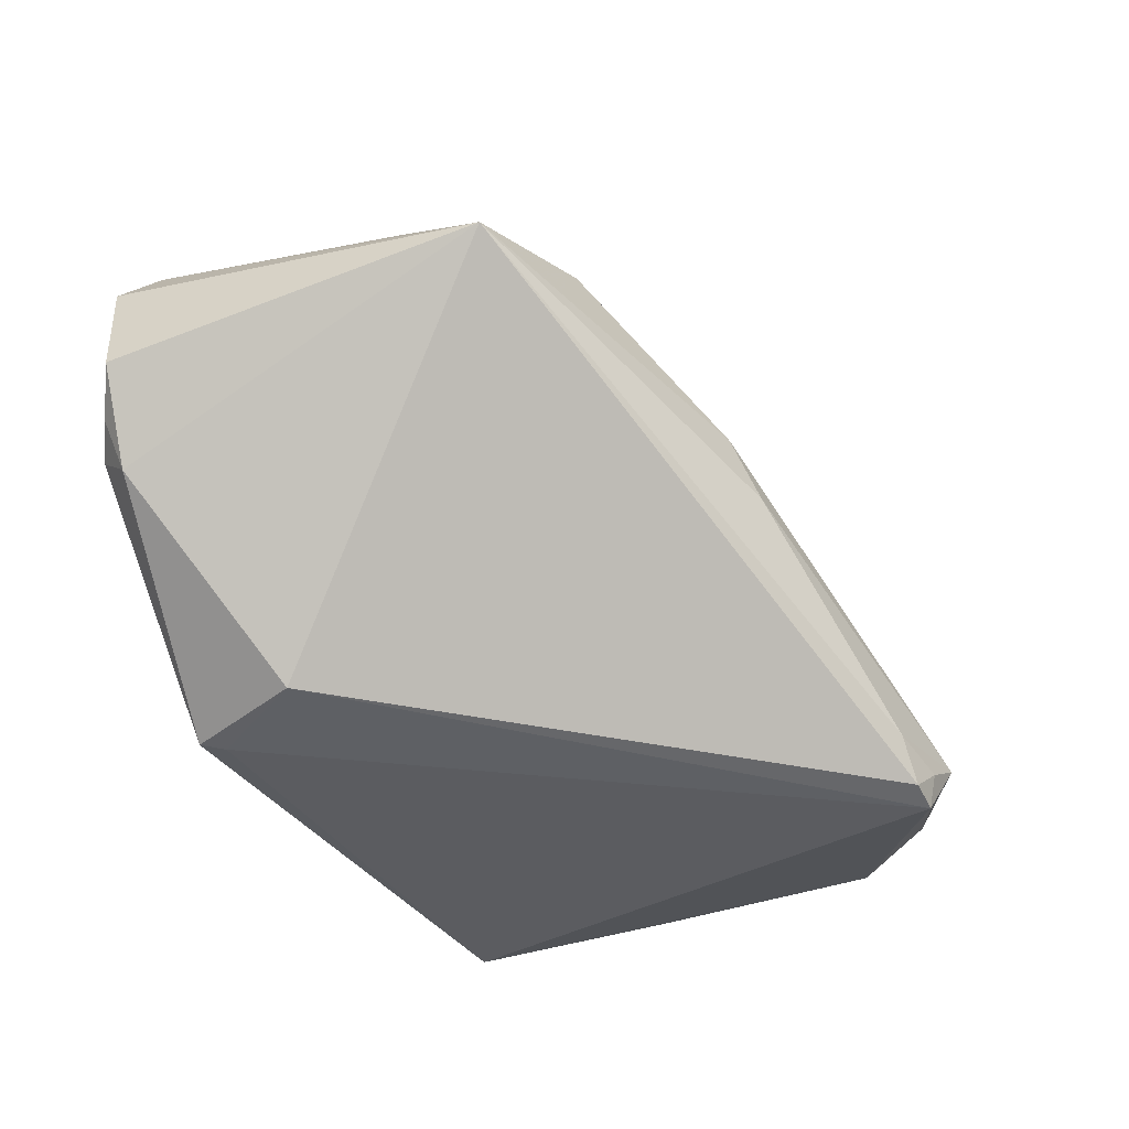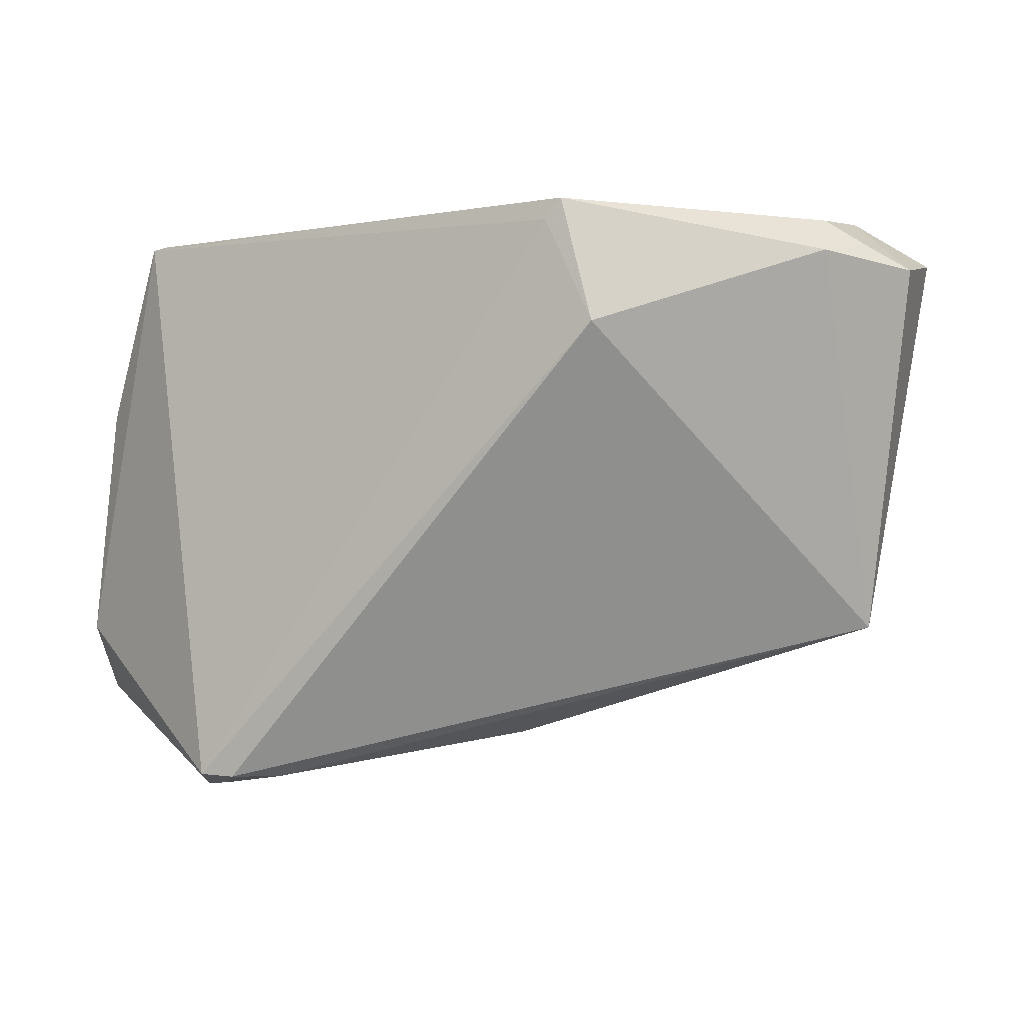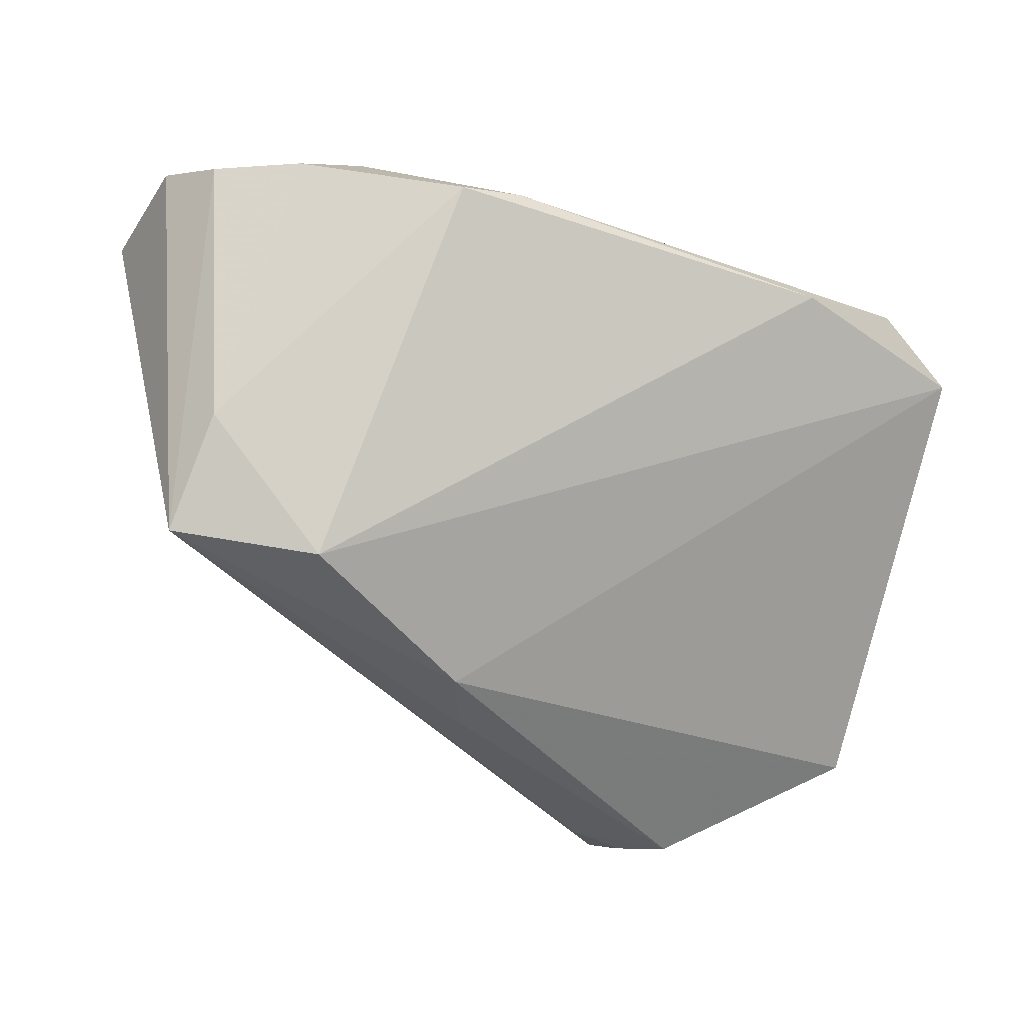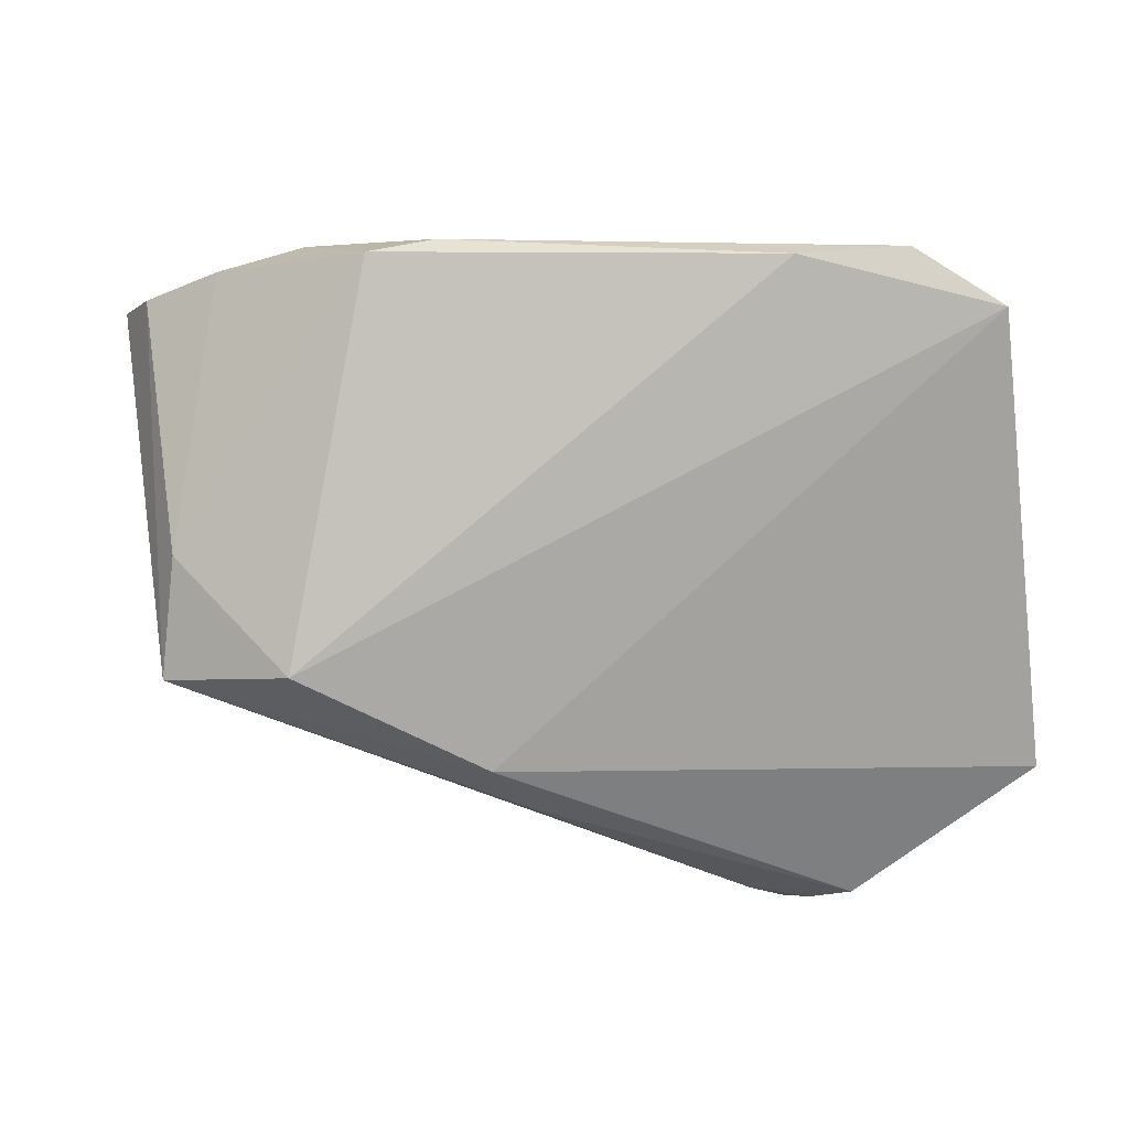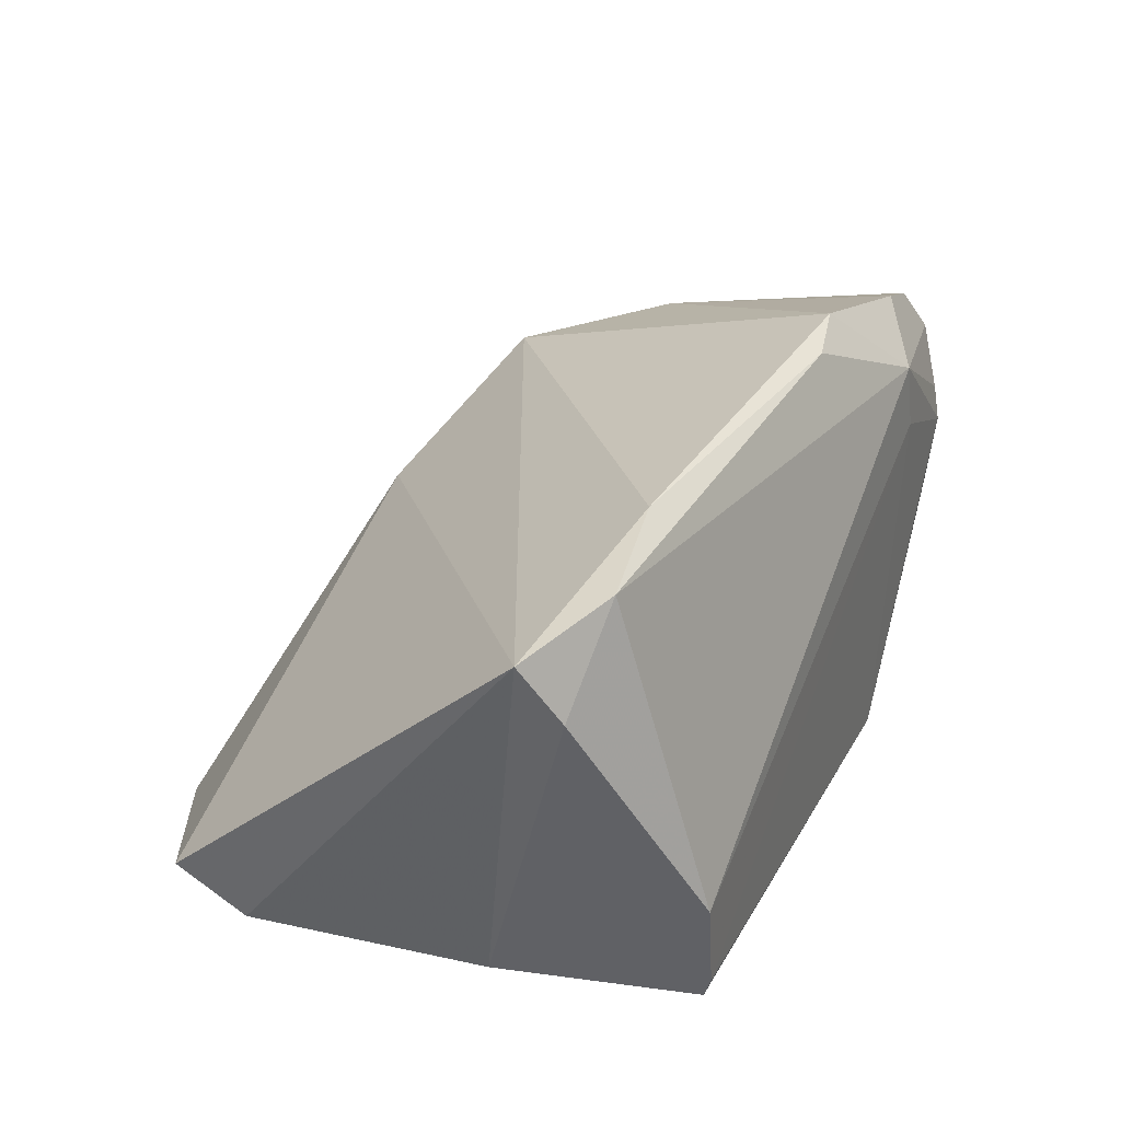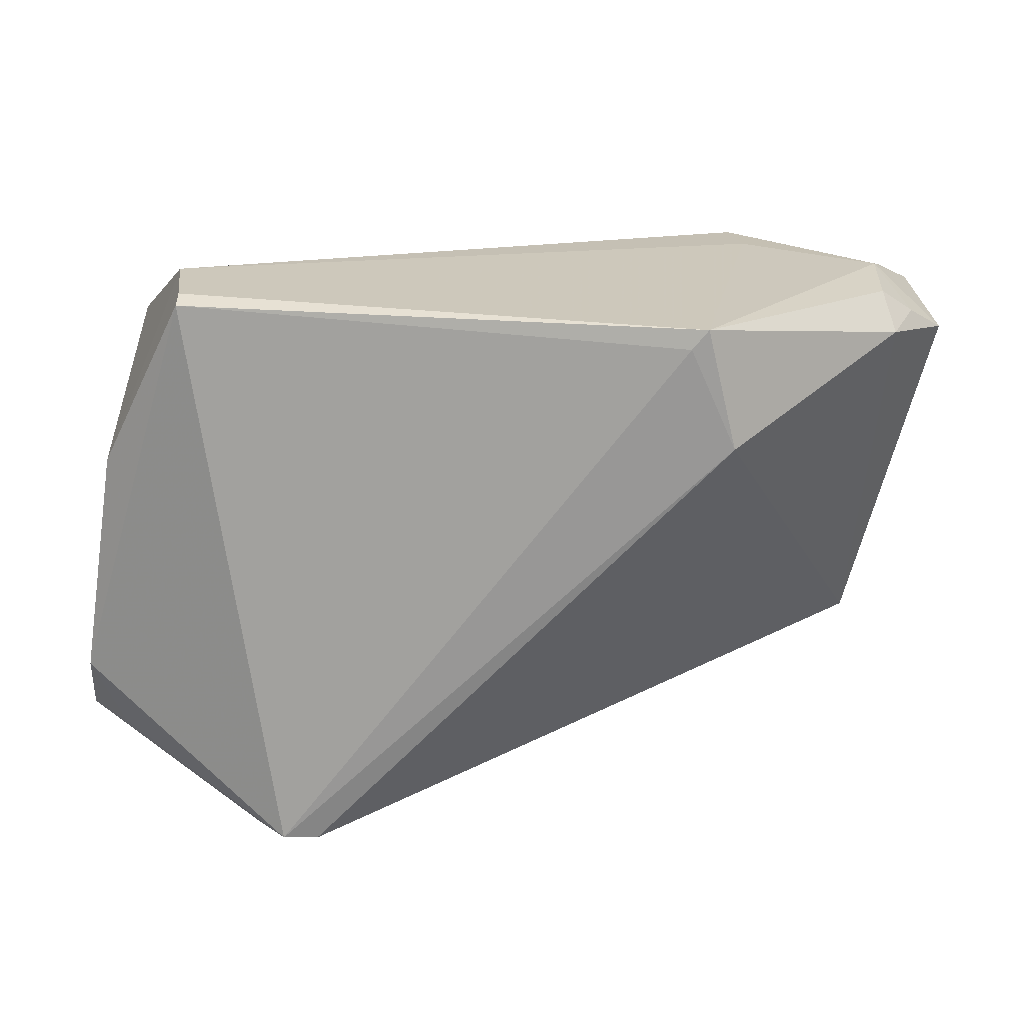
<metadata>
{"format":"obj","ext":"obj","renderer":"f3d","projection":"perspective","resolution":1024,"background":"white","views":[{"elev":-42.2,"azim":-61.4,"up":"+Z"},{"elev":-2.0,"azim":-152.6,"up":"+Y"},{"elev":-27.9,"azim":-21.9,"up":"+Y"},{"elev":-23.6,"azim":7.8,"up":"+Y"},{"elev":33.4,"azim":112.9,"up":"+Z"},{"elev":-68.2,"azim":178.1,"up":"+Z"}]}
</metadata>
<code>
v 0.04623 0.03839 -0.01108
v -0.05725 0.03358 0.01502
v 0.02589 -0.03661 -0.03272
v -0.03265 -0.01955 0.01398
v 0.03267 0.0246 0.03336
v 0.05961 -0.02569 -0.01456
v -0.04996 0.03731 -0.006922
v -0.05149 0.03278 -0.0113
v 0.03049 -0.03638 -0.03336
v -0.05105 -0.01633 0.007205
v 0.05449 -0.02641 -0.01871
v -0.008936 -0.02879 0.001683
v 0.05892 -0.01676 -0.02051
v -0.05216 0.03119 0.02208
v -0.0205 0.02923 0.03336
v 0.04667 0.02617 0.03064
v -0.0116 0.03097 0.03231
v -0.04821 -0.00267 0.01561
v -0.05049 0.03832 0.00397
v -0.02802 0.02256 -0.03247
v -0.04151 0.0319 0.0267
v 0.0294 -0.03782 -0.0293
v -0.005256 -0.03108 -0.006595
v 0.0446 0.03756 -0.02598
v 0.05528 0.01408 -0.02075
v 0.03498 -0.03843 -0.02543
v -0.0216 0.03582 -0.03253
v 0.05597 0.02413 0.01886
v -0.05459 0.03416 -0.004891
v 0.0446 0.03843 -0.02331
v -0.03131 0.0378 0.02178
v 0.05787 0.01913 0.02657
v -0.02368 0.03843 -0.03226
v 0.02155 -0.03675 -0.02785
v -0.05961 0.03085 -0.000969
v -0.05182 0.03711 0.008312
v -0.03254 0.03843 0.01256
f 13 32 6
f 3 10 20
f 35 10 2
f 2 10 14
f 24 13 9
f 3 20 9
f 6 26 9
f 25 13 24
f 32 13 25
f 4 15 18
f 18 10 4
f 14 10 18
f 31 15 17
f 17 16 31
f 16 1 31
f 17 15 5
f 5 16 17
f 5 15 4
f 4 32 5
f 32 16 5
f 3 9 22
f 22 9 26
f 34 10 3
f 34 23 10
f 3 22 34
f 26 23 34
f 34 22 26
f 12 26 6
f 12 23 26
f 6 32 12
f 12 32 4
f 4 10 12
f 10 23 12
f 11 13 6
f 6 9 11
f 11 9 13
f 8 10 35
f 8 20 10
f 14 18 21
f 21 18 15
f 15 31 21
f 21 2 14
f 21 31 2
f 28 16 32
f 28 1 16
f 32 25 28
f 25 1 28
f 30 25 24
f 30 1 25
f 20 8 33
f 33 30 24
f 35 2 19
f 24 9 27
f 27 33 24
f 27 9 20
f 20 33 27
f 2 31 36
f 36 19 2
f 31 19 36
f 29 8 35
f 35 19 29
f 37 31 1
f 37 19 31
f 1 30 37
f 30 33 37
f 33 19 37
f 7 19 33
f 7 29 19
f 7 33 8
f 8 29 7

</code>
